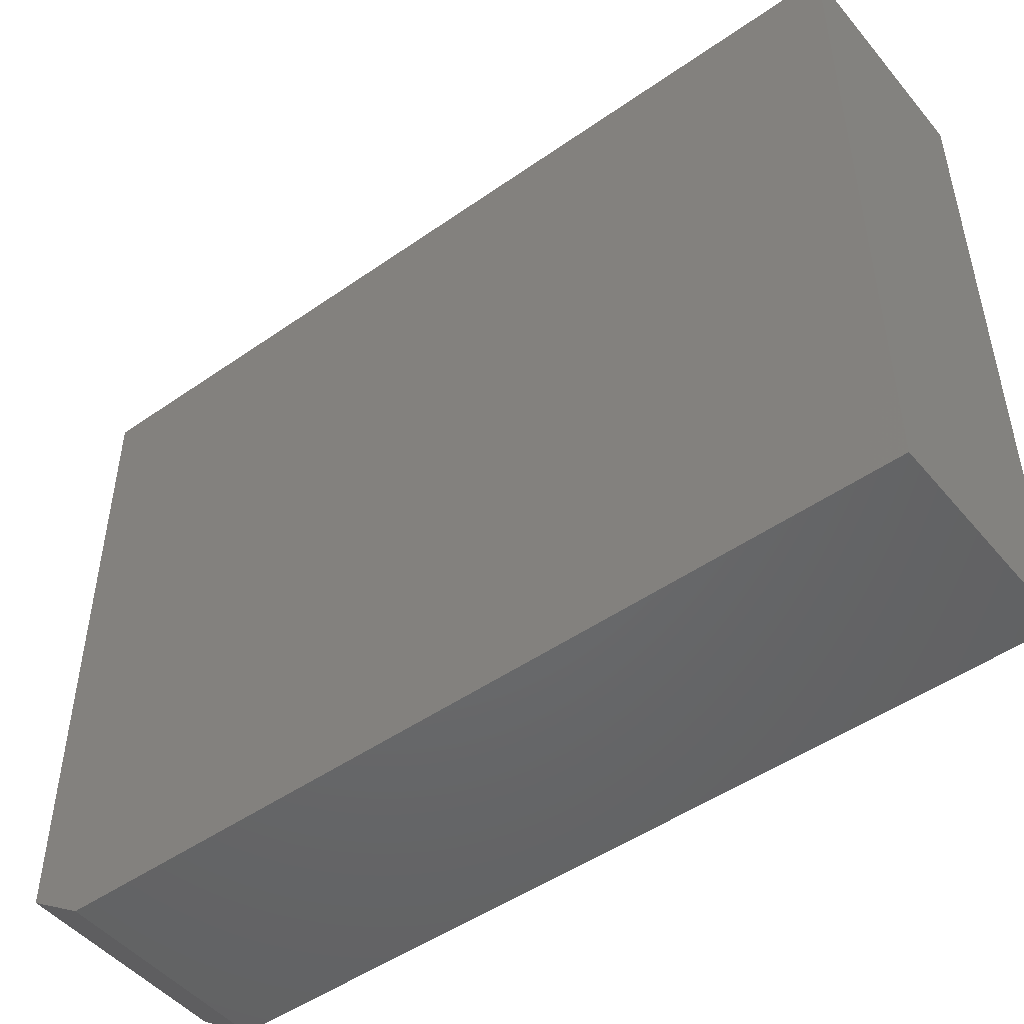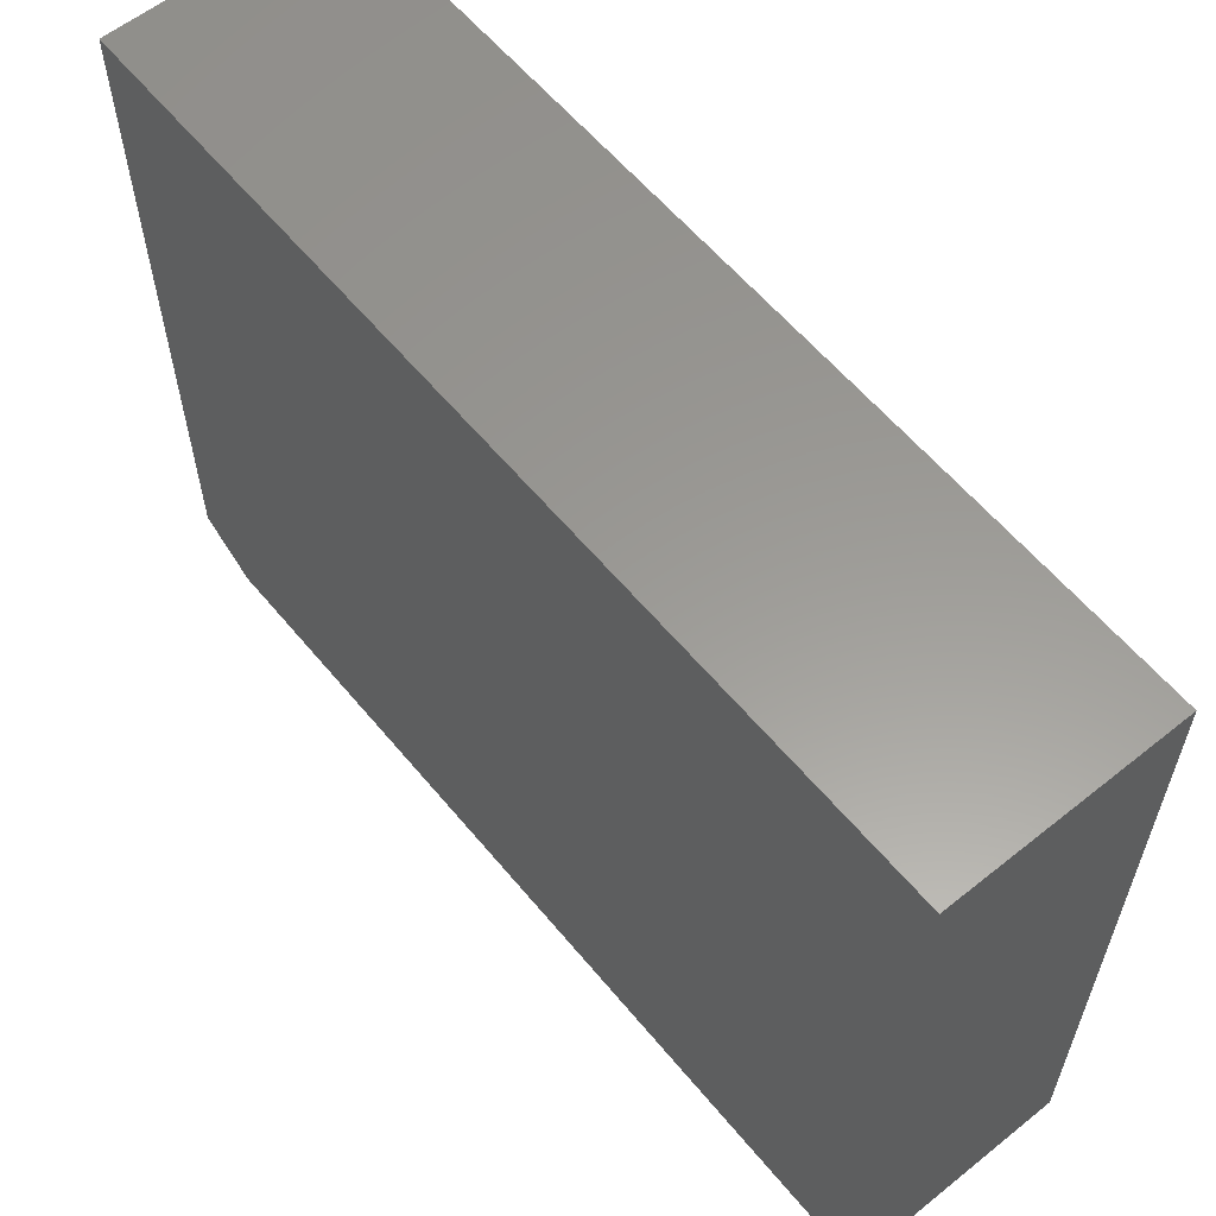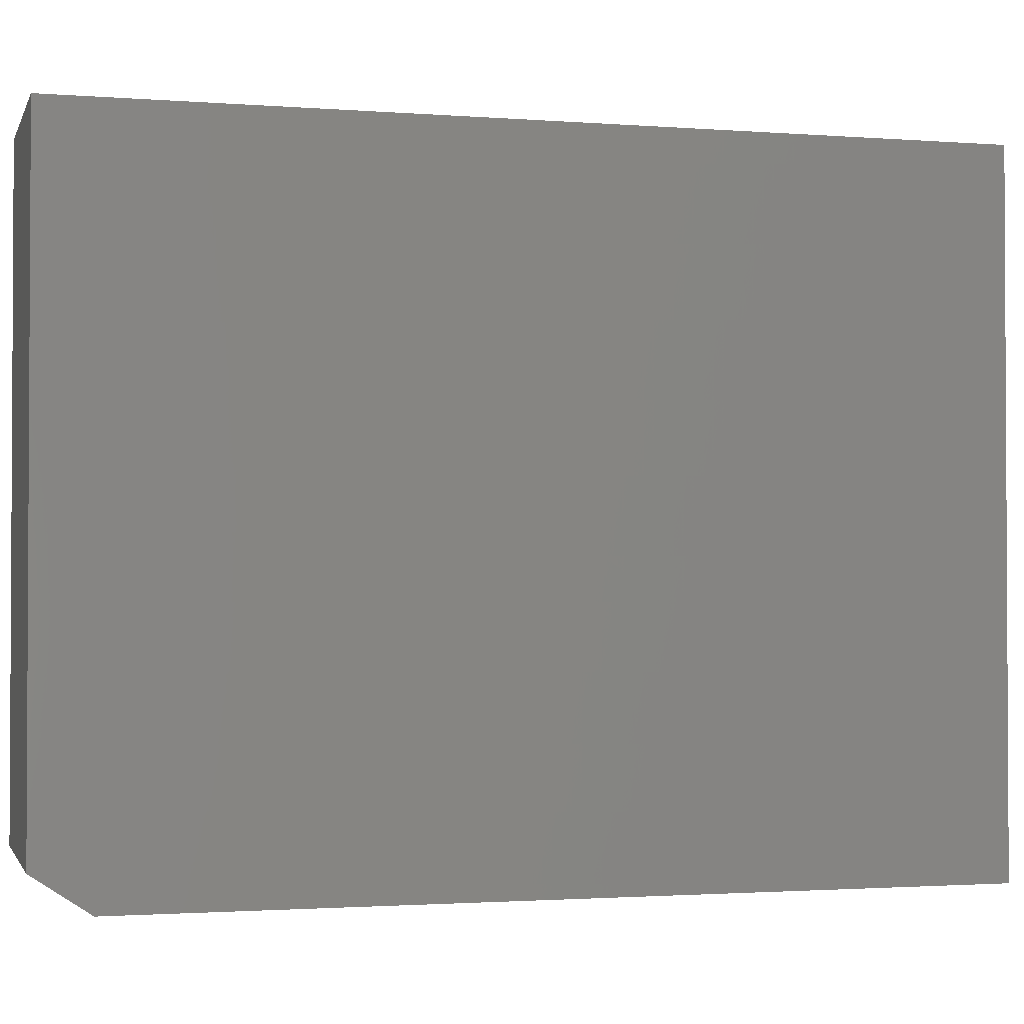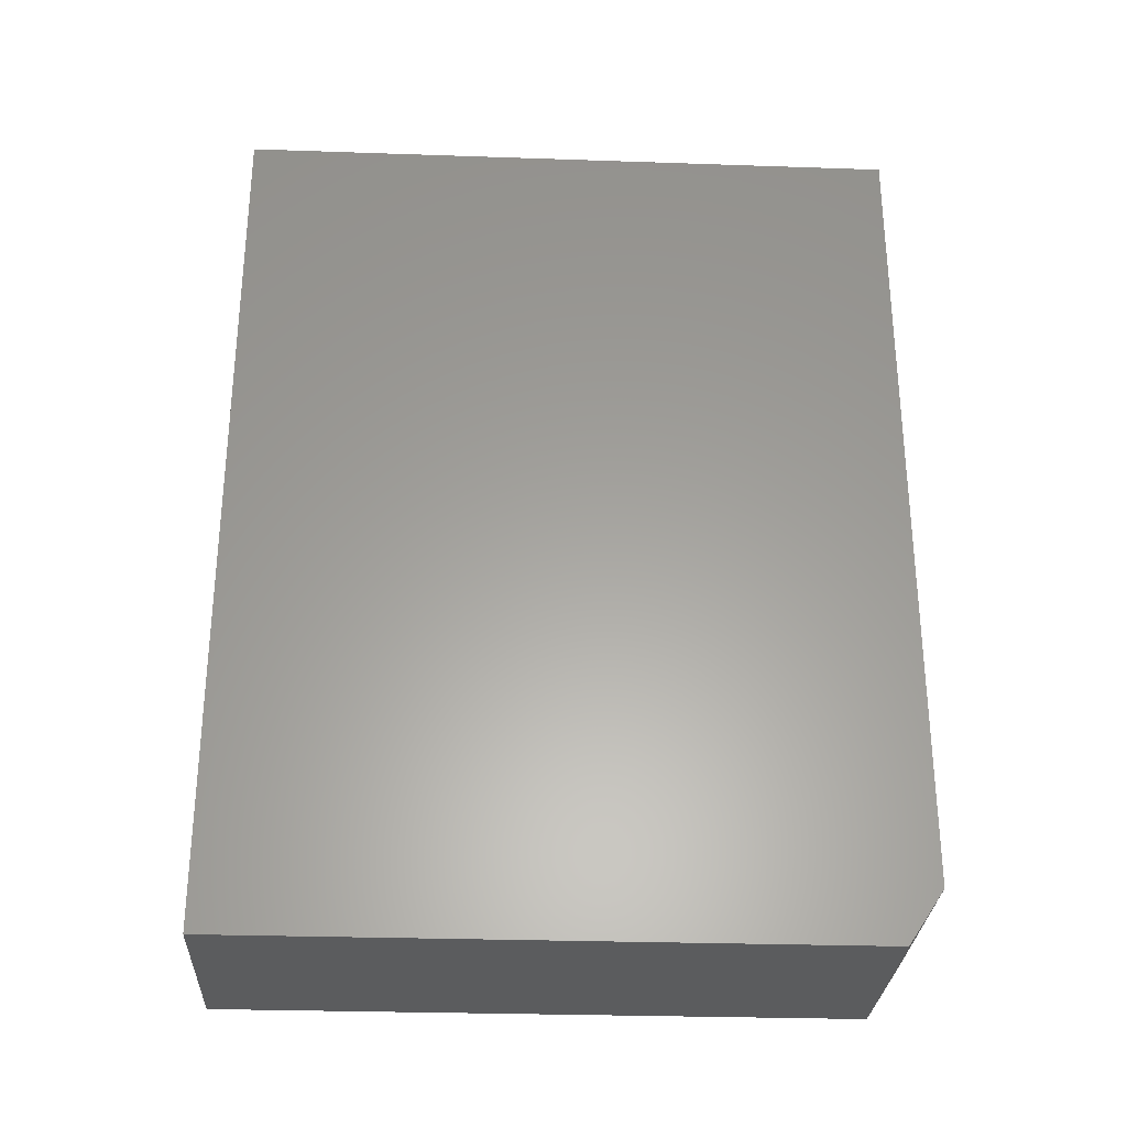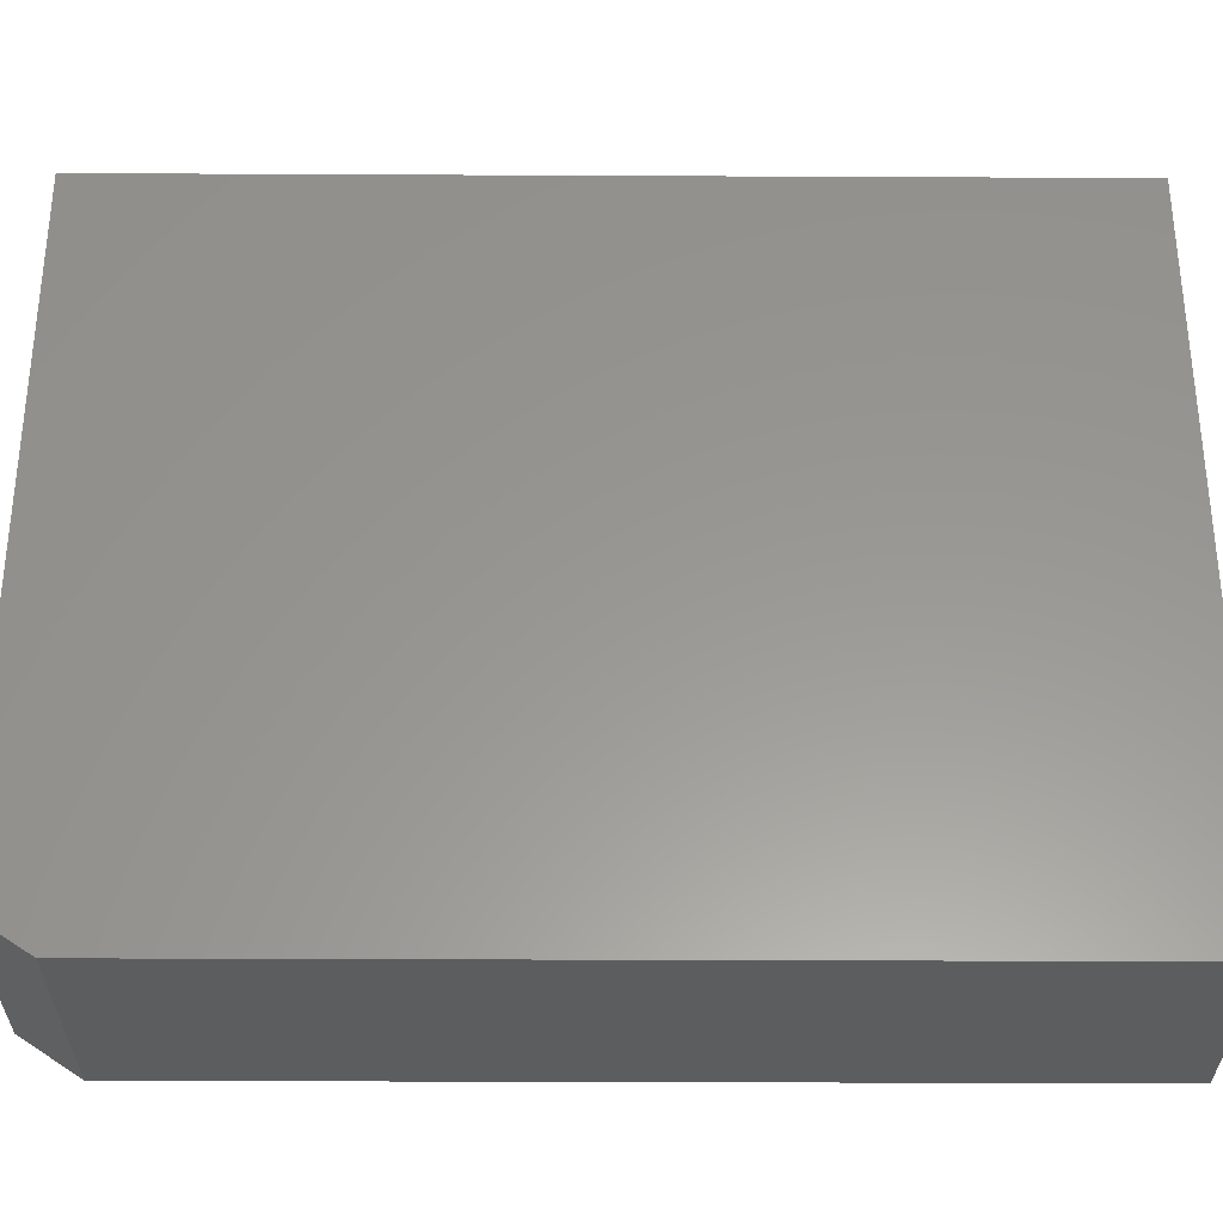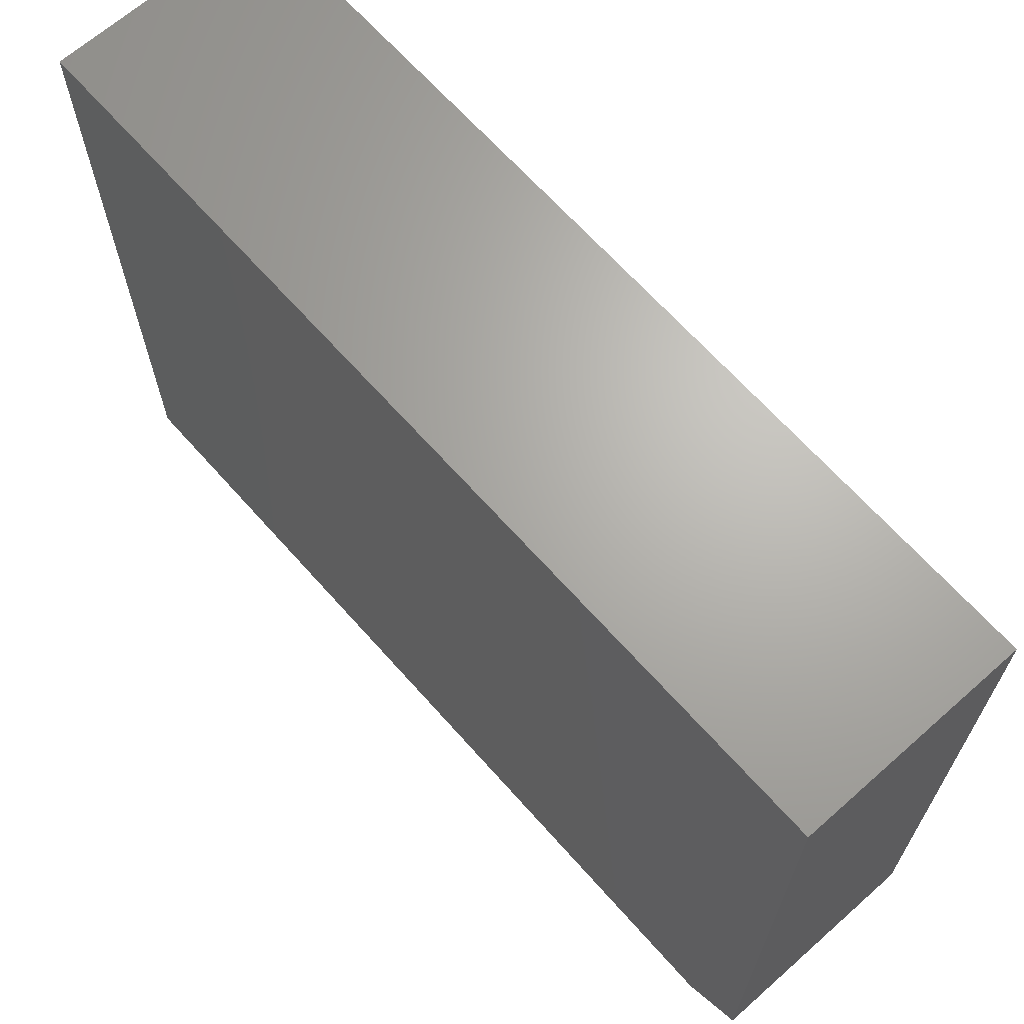
<metadata>
{"format":"stl","ext":"stl","renderer":"f3d","projection":"perspective","resolution":1024,"background":"white","views":[{"elev":-48.5,"azim":-52.0,"up":"+Y"},{"elev":59.6,"azim":-39.4,"up":"+Y"},{"elev":-1.7,"azim":-105.4,"up":"+Y"},{"elev":-29.1,"azim":-92.9,"up":"+Z"},{"elev":-31.3,"azim":-90.4,"up":"+Y"},{"elev":66.5,"azim":138.4,"up":"+Y"}]}
</metadata>
<code>
# stl→obj: 10 verts, 16 faces
v 0.3672 0.5745 0.75
v 0.3672 -0.5781 0.75
v 0.3672 0.5745 -0.75
v 0.3672 -0.5781 -0.6562
v 0.3672 -0.5156 -0.75
v 4.249e-34 -0.5156 -0.75
v -1.041e-17 -0.5781 -0.6562
v 7.836e-33 0.5745 -0.75
v -1.665e-16 -0.5781 0.75
v -1.665e-16 0.5745 0.75
f 1 2 3
f 3 2 4
f 3 4 5
f 6 7 8
f 8 7 9
f 8 9 10
f 2 9 4
f 4 9 7
f 5 6 3
f 3 6 8
f 4 7 5
f 5 7 6
f 1 10 2
f 2 10 9
f 3 8 1
f 1 8 10

</code>
